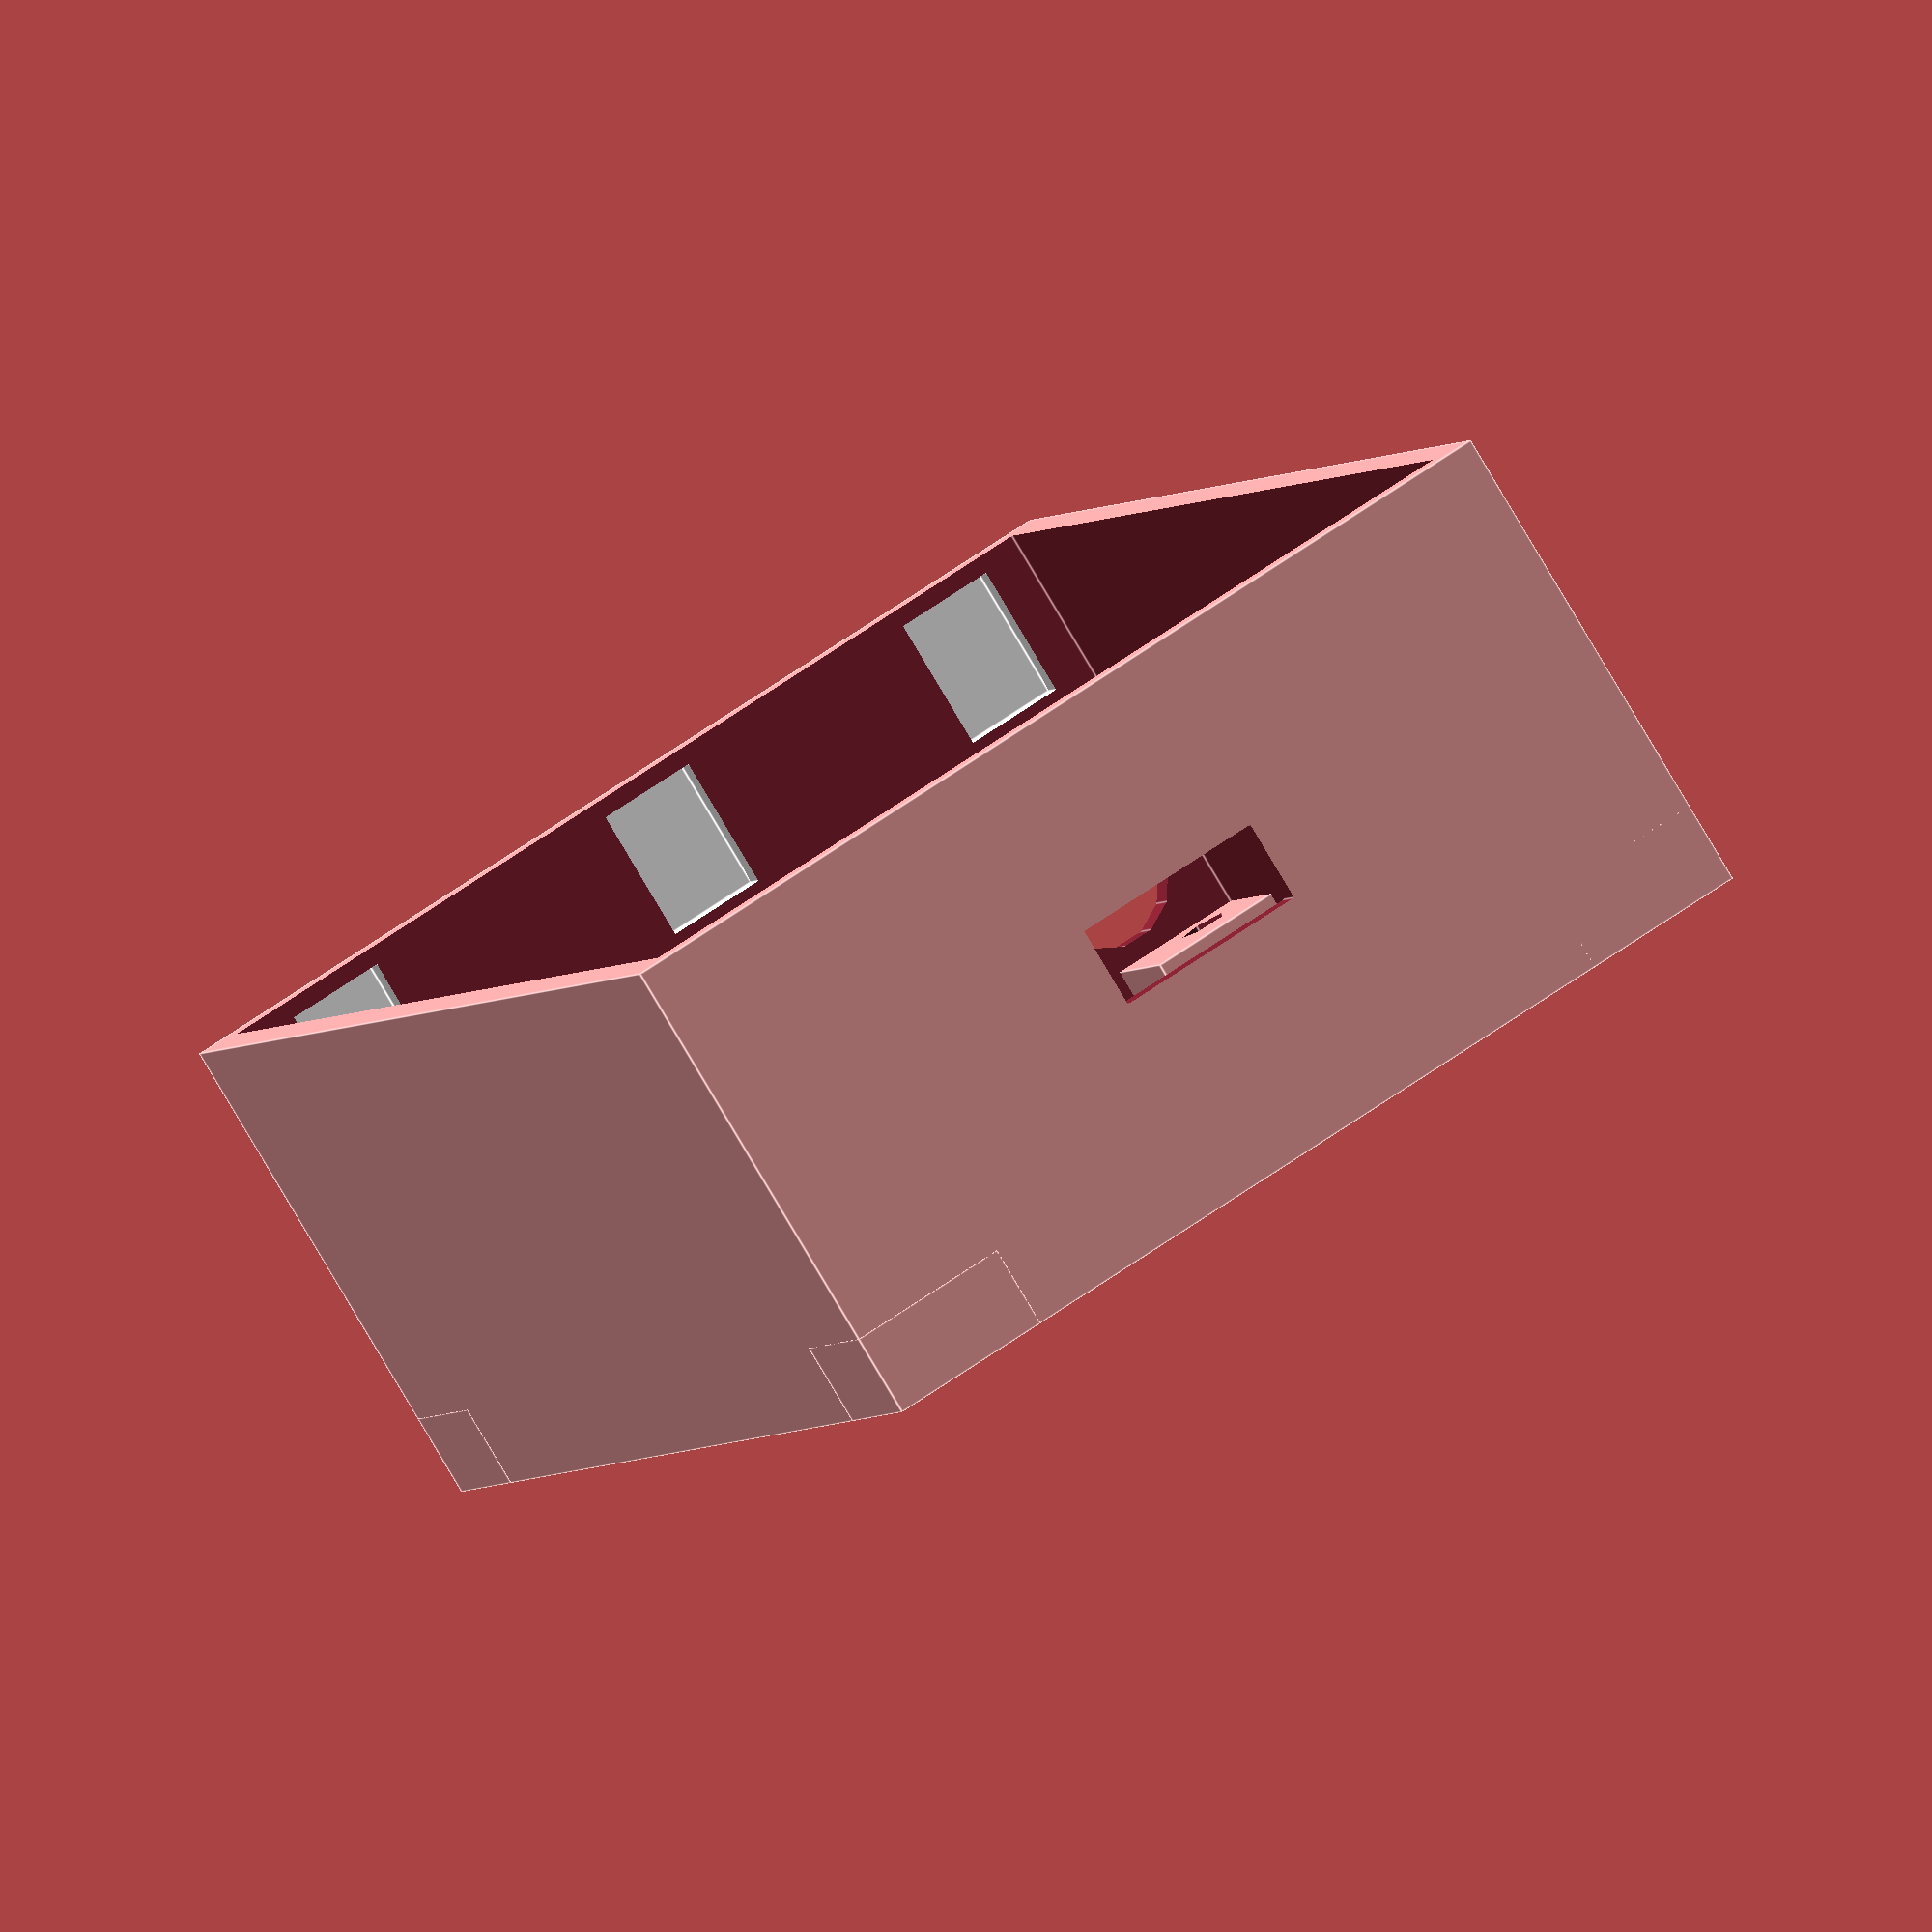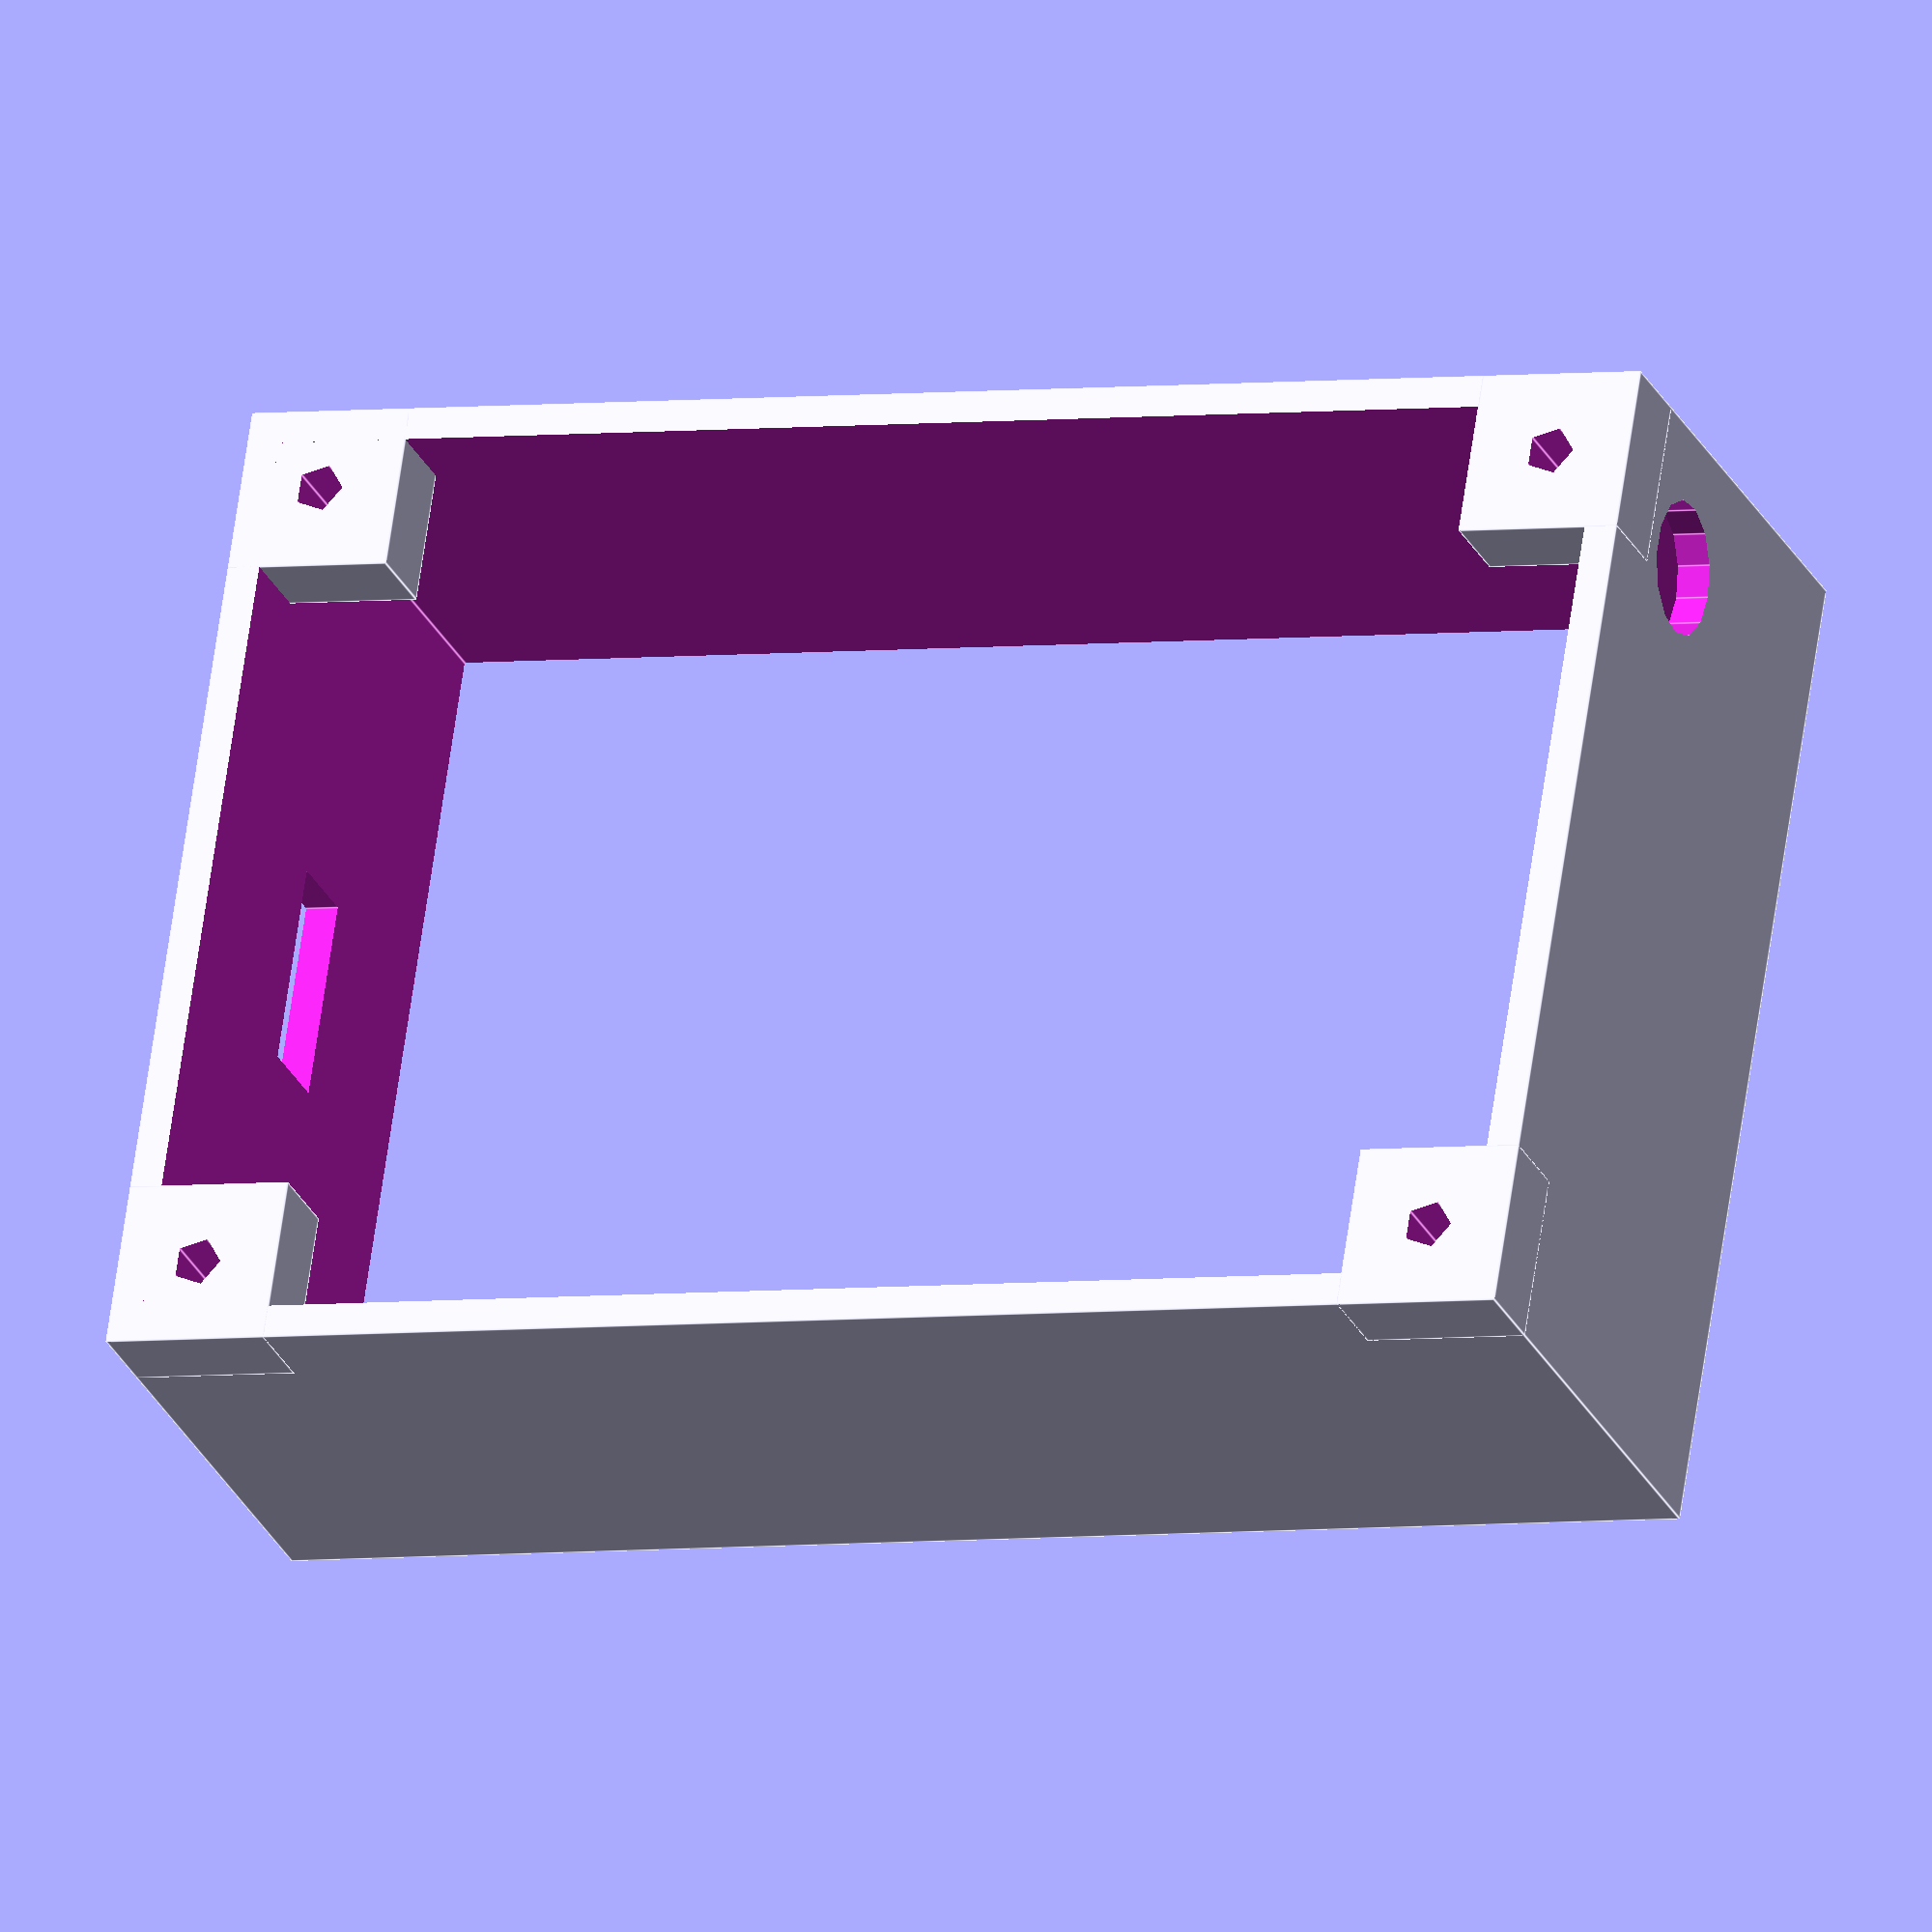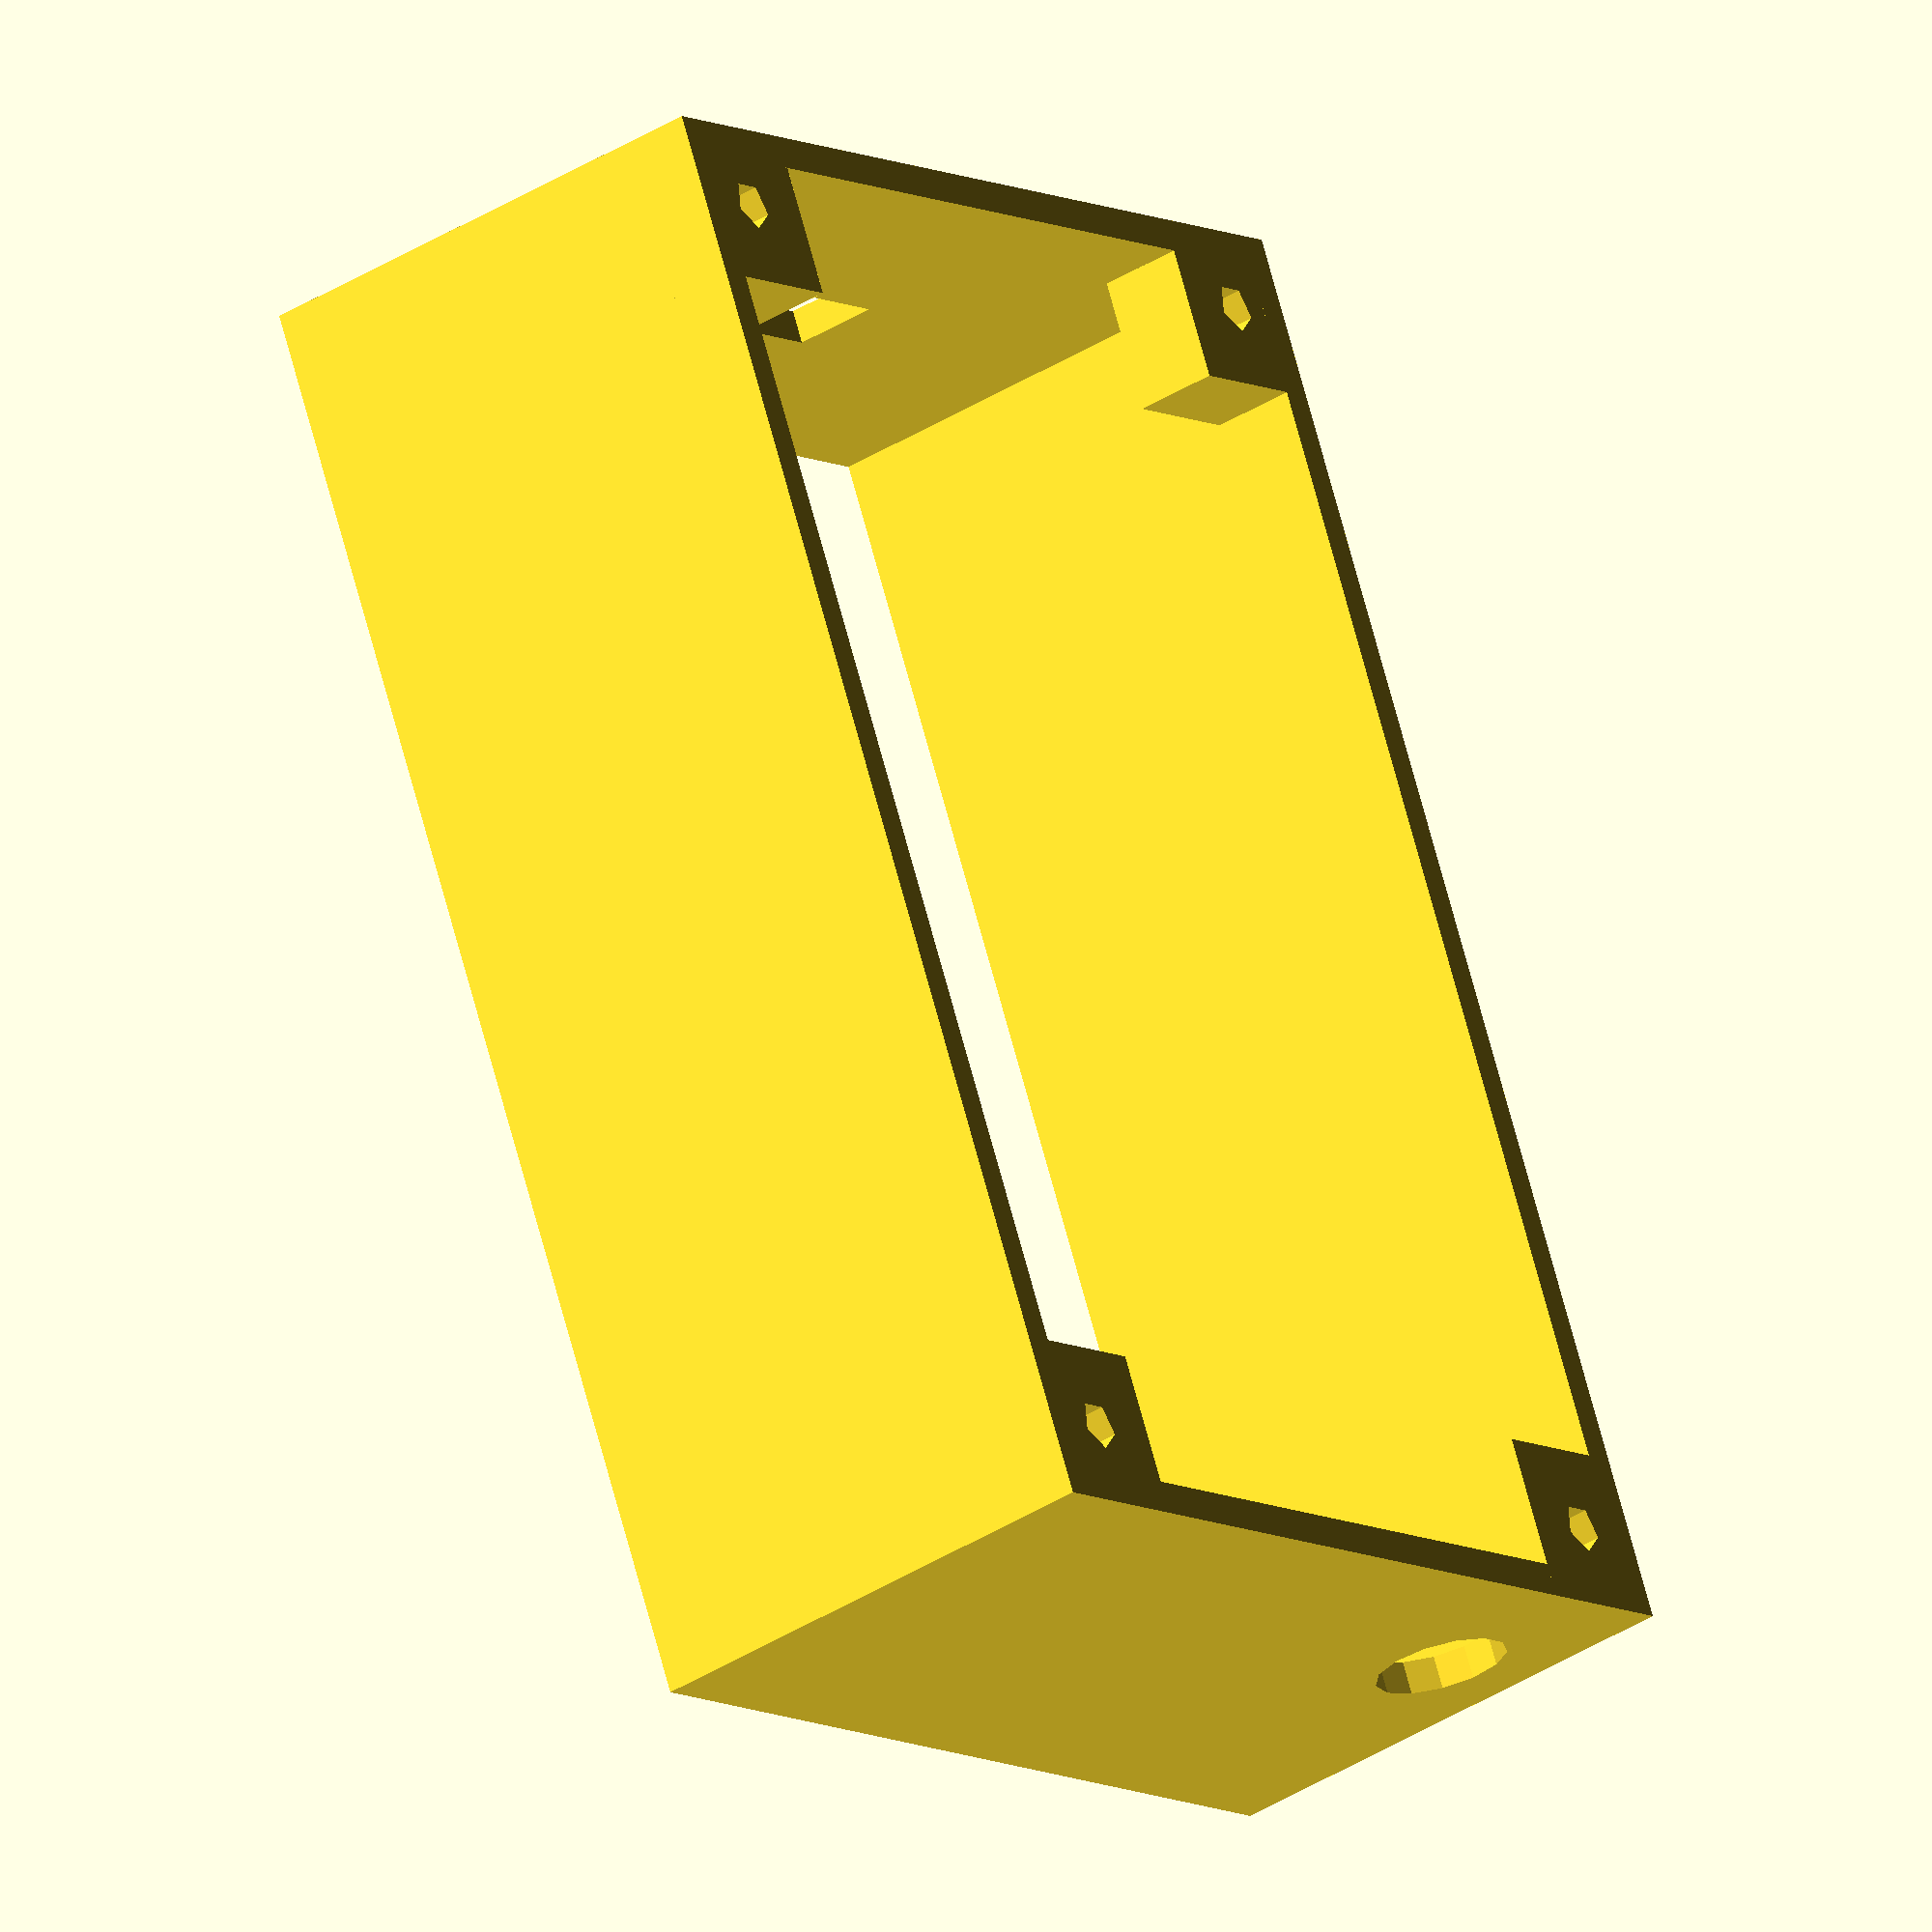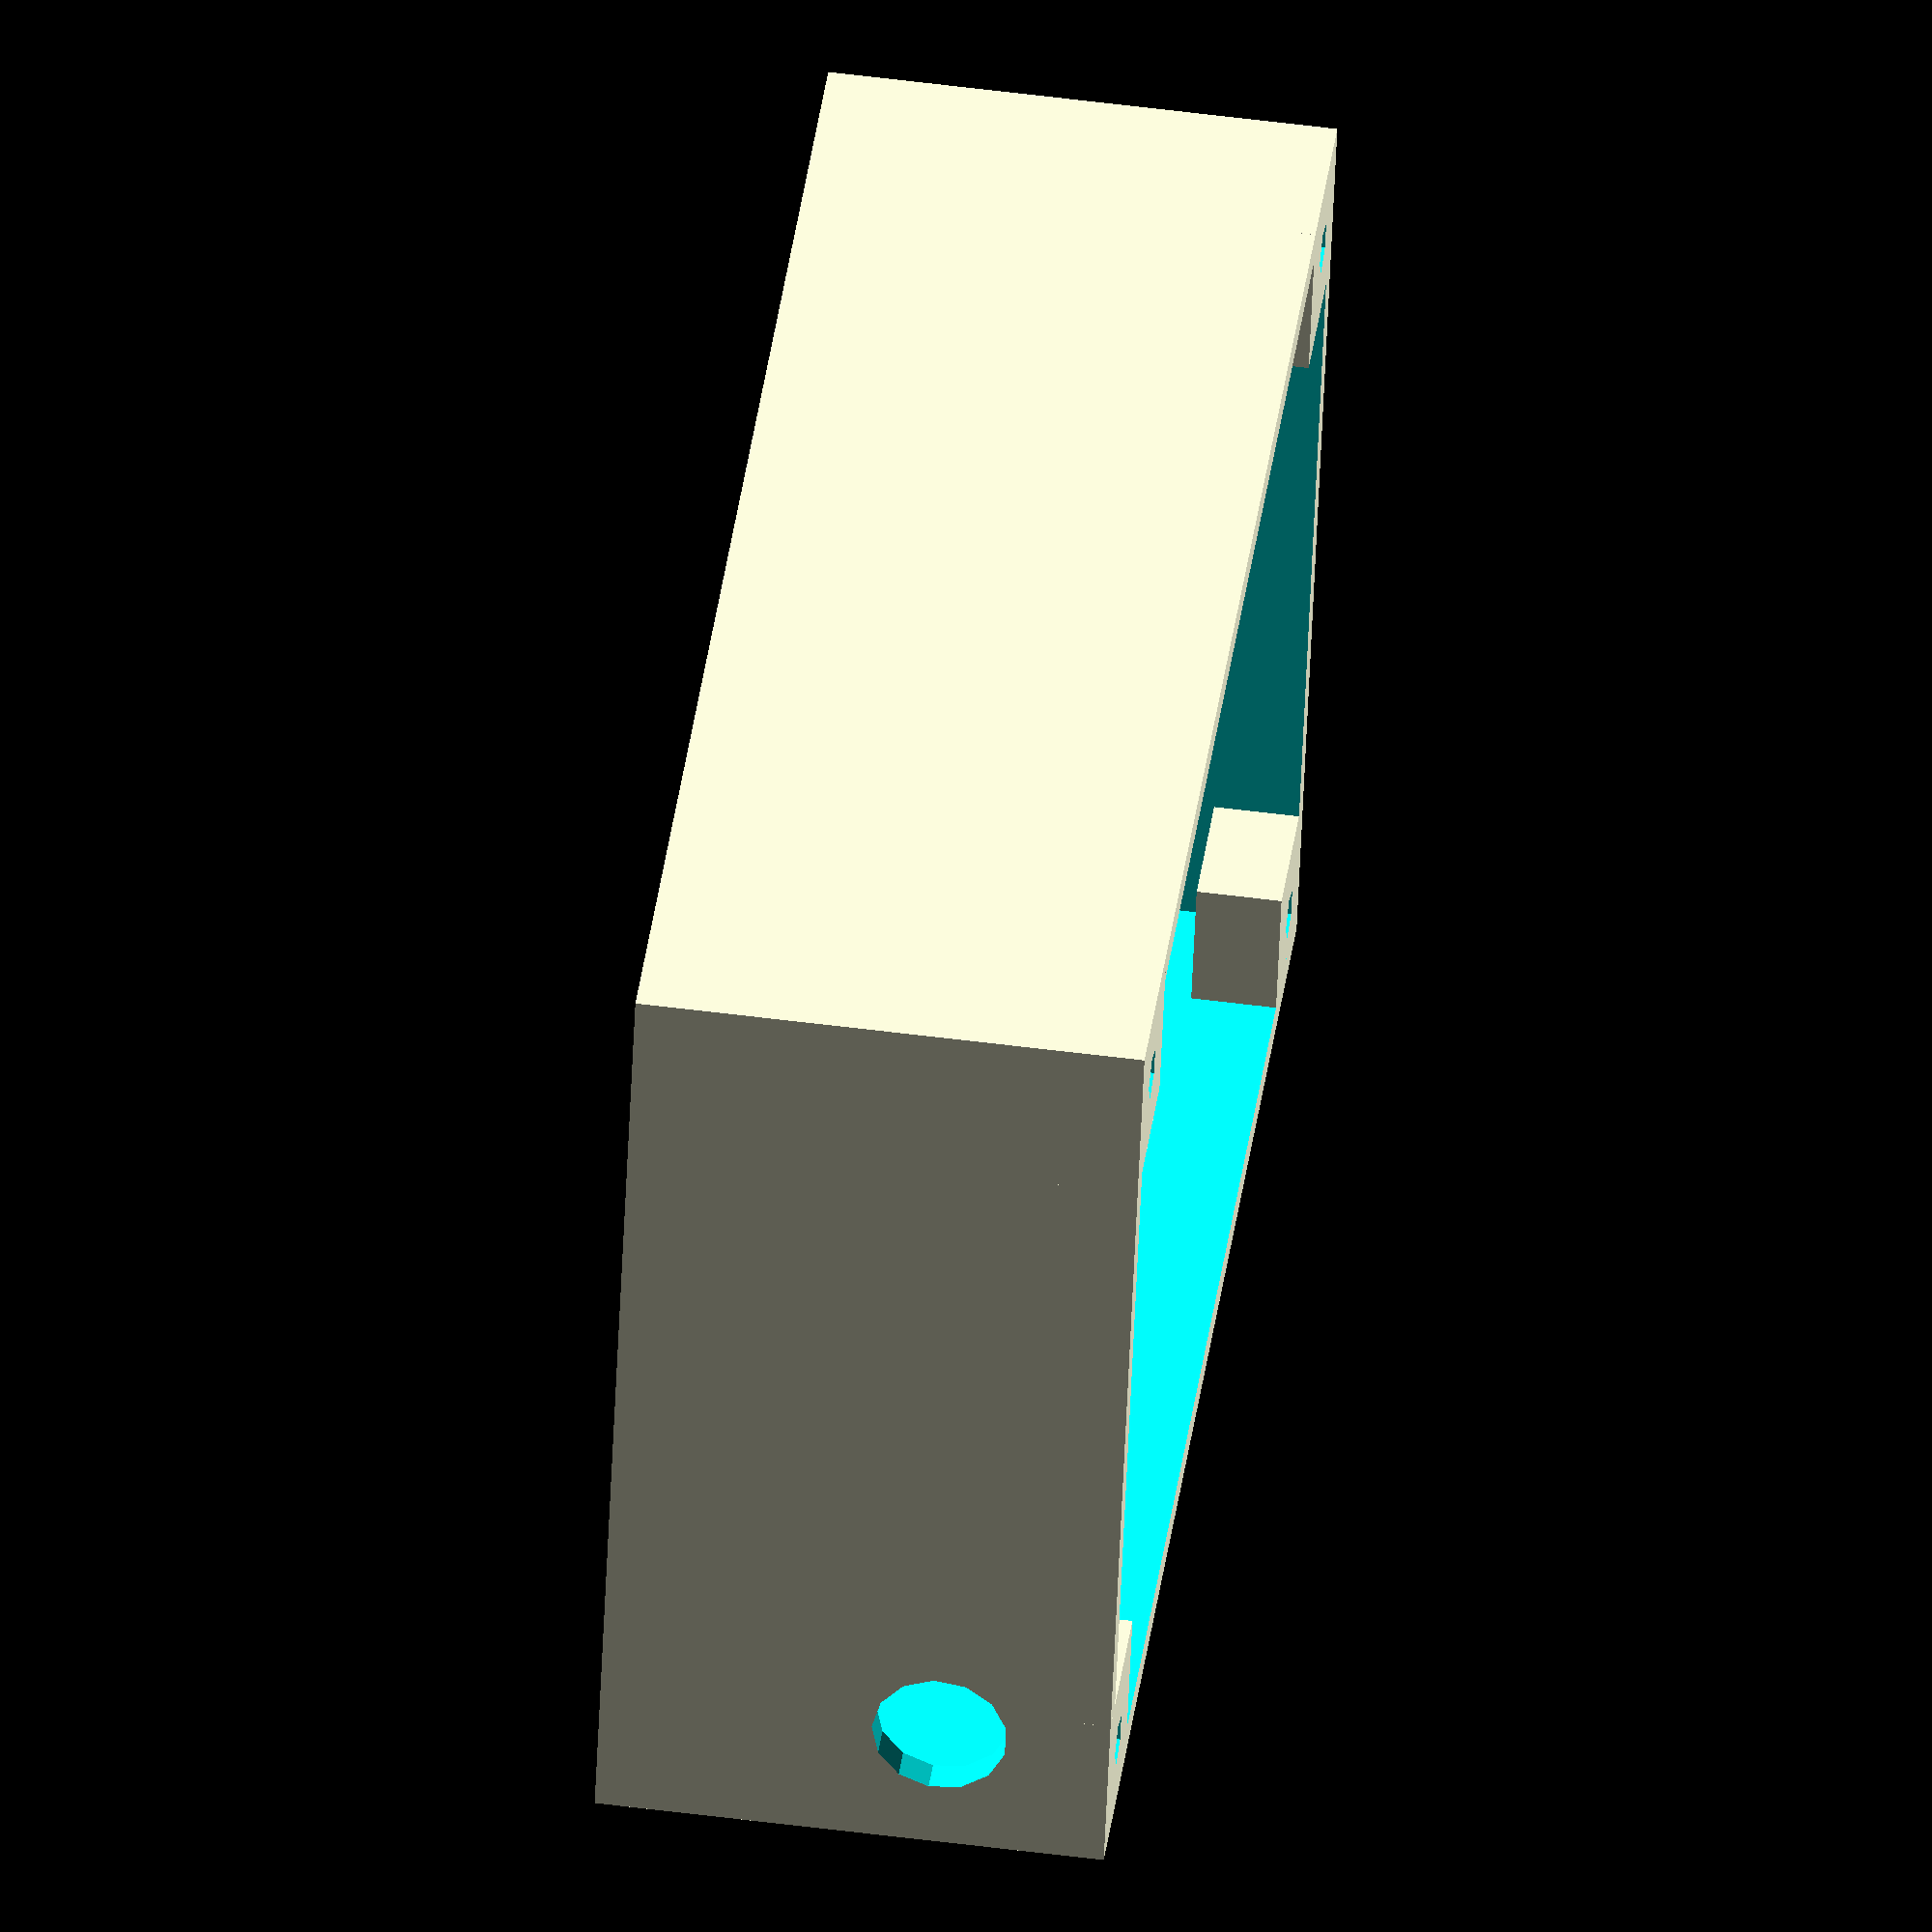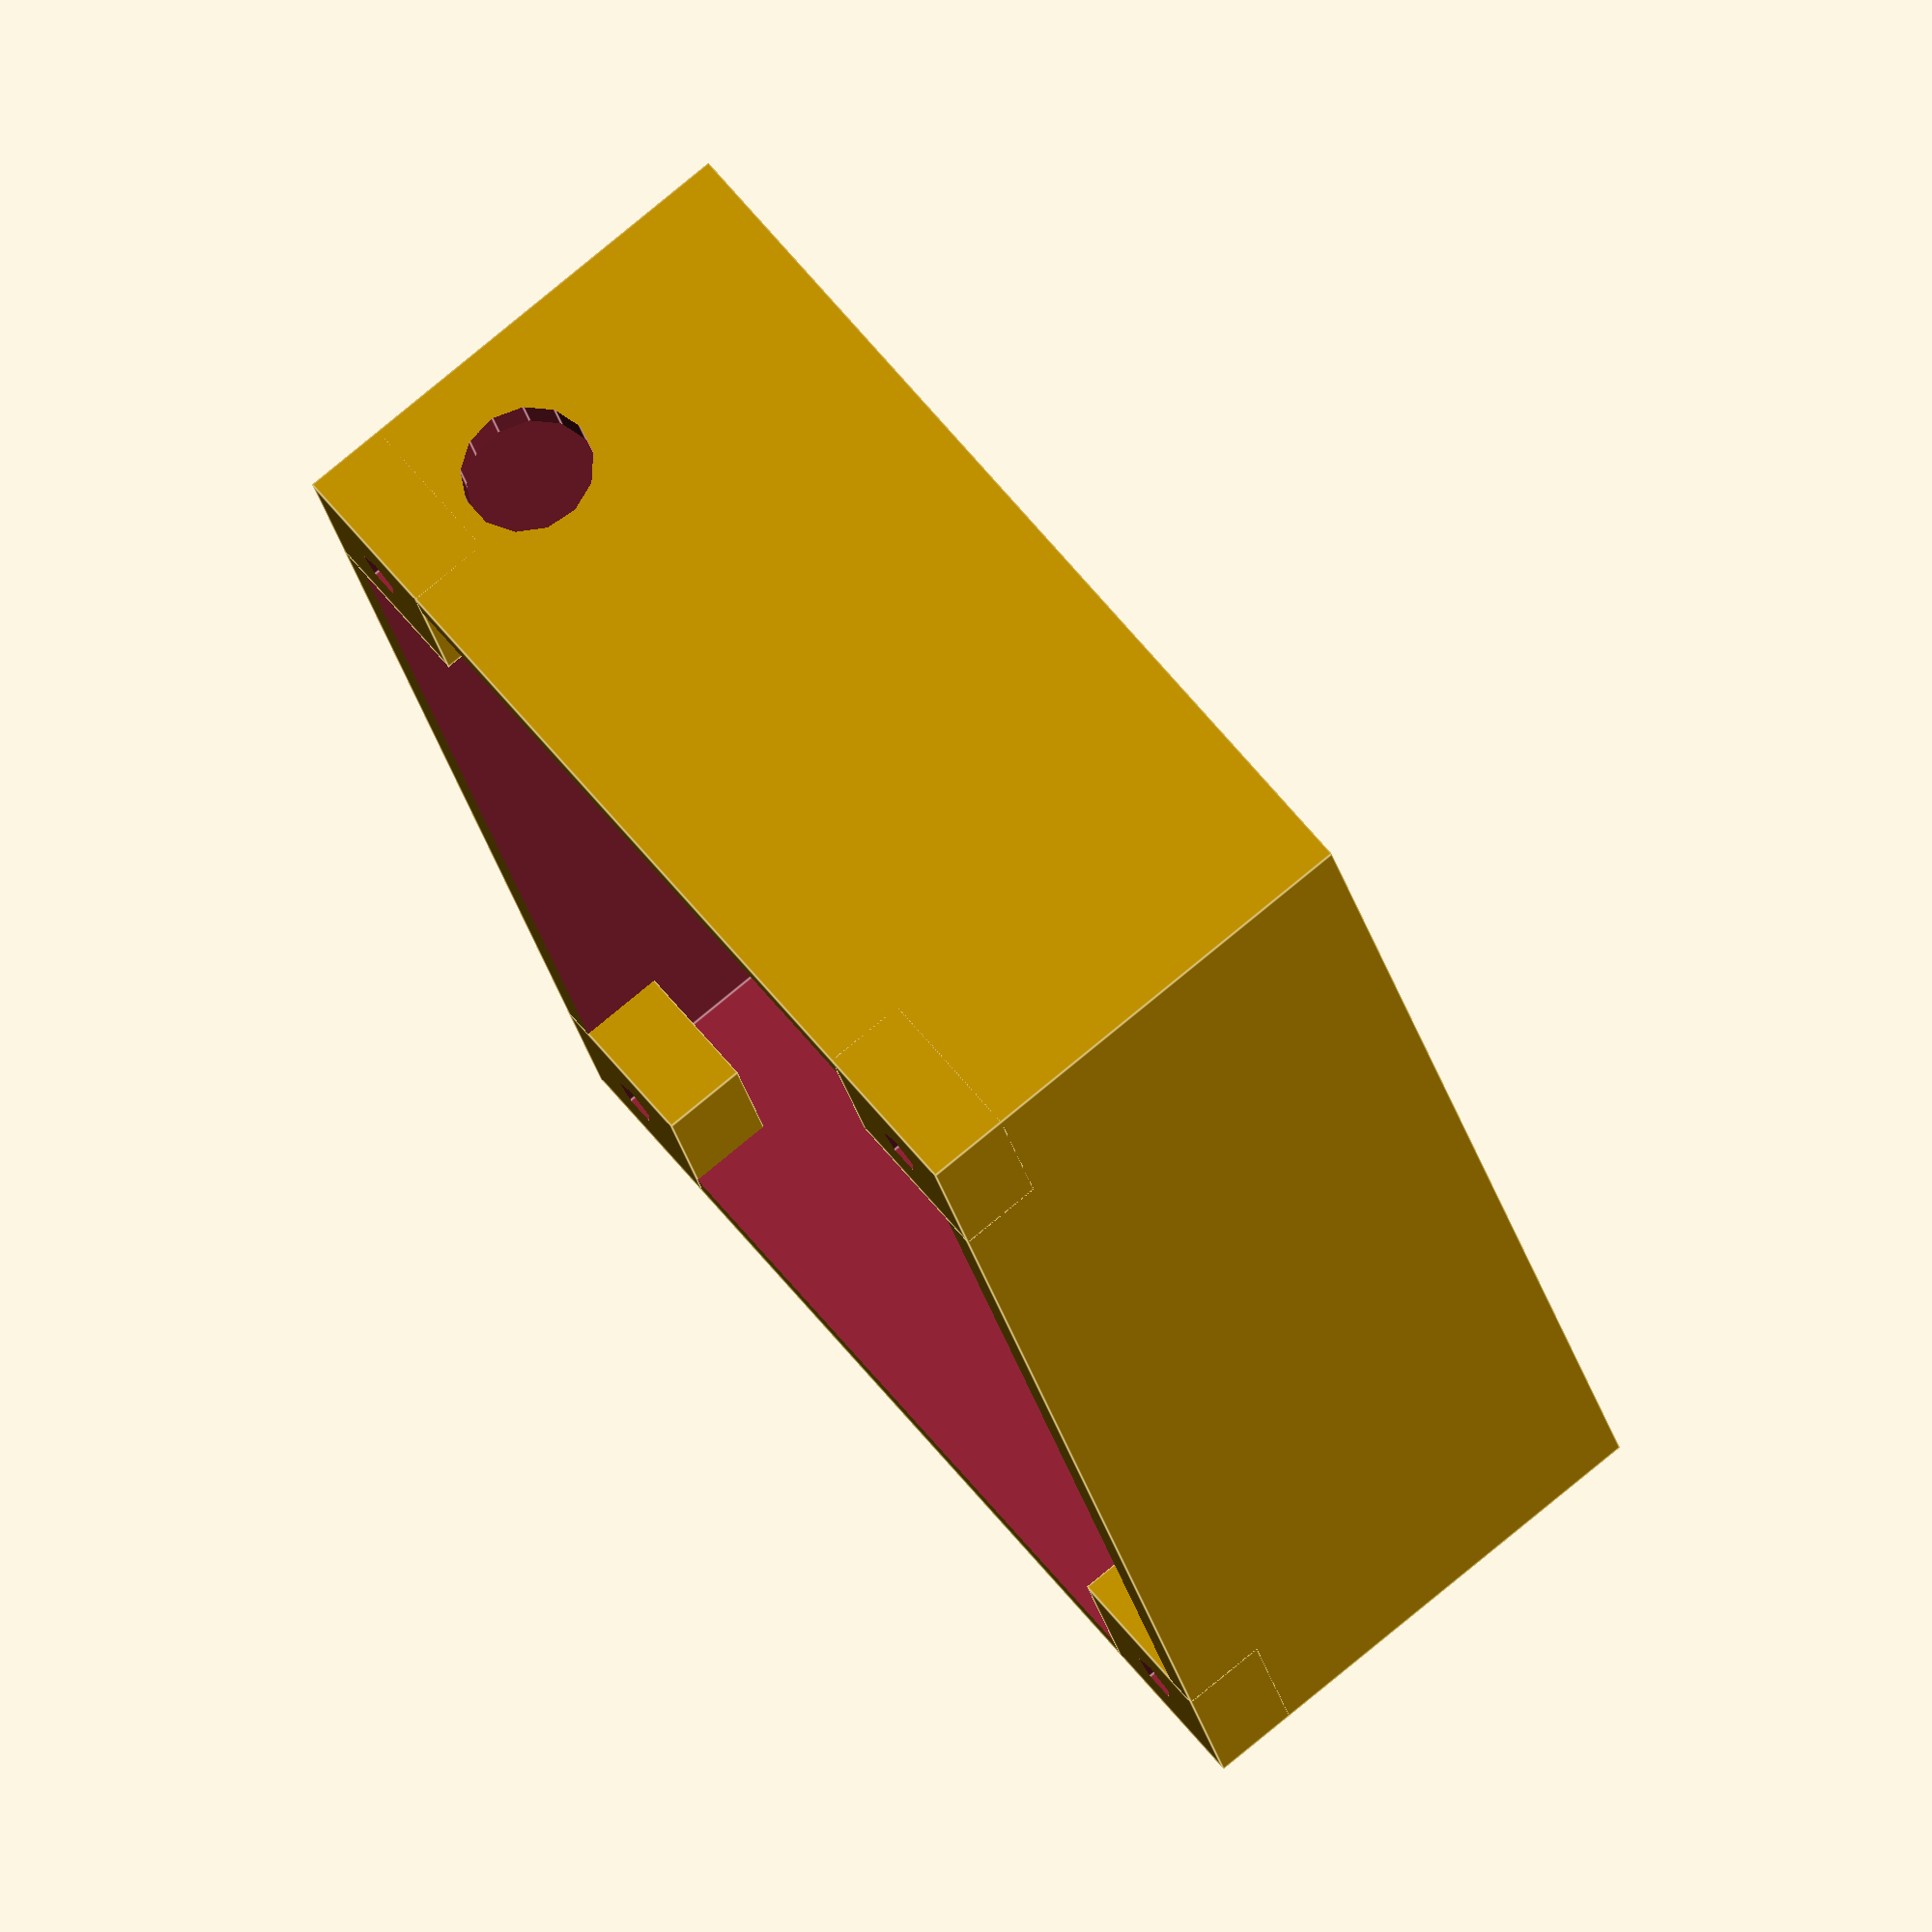
<openscad>

// Breadboard Box


box = true;
breadboard = false;
deckel = false;

bbL = 83;
bbB = 55;
bbH = 10;

boxH = 30;

if (box) box();
if (breadboard) breadboard();
if (deckel) deckel();

module breadboard() {
    color("white")
    union() {
        cube([bbL,bbB,bbH]);

        translate([bbL,bbB/2-2,1])
        cube([2,6,8]);

        translate([bbL,3,1])
        cube([2,6,8]);

        translate([bbL,bbB-3-5,1])
        cube([2,6,8]);

        translate([12,-2,1])
        cube([6,2,8]);

        translate([bbL-12-3.5,-2,1])
        cube([6,2,8]);
    }
}


module box(){
    
    translate([-2.5,-2.5,0])
    difference(){
        cube([bbL+5,bbB+5,boxH]);
        translate([2.0,2.0,-2.5])
        cube([bbL+1,bbB+1,boxH+5]);
        translate([2.5,2.5,0])
        breadboard();
        
        // Stromanschluss
        rotate([0,90,0])
        translate([-14-6,54-2,2+bbL])
        cylinder(d=8,h=5);
        
        // USB-Anschluss
        translate([-2,bbB/2-6/2,12])
        cube([5,12,5]);
    }
    
    nut();
    translate([bbL-5,bbB-5,0])
    nut();
    translate([0,bbB-5,0])
    nut();
    translate([bbL-5,0,0])
    nut();
}

module nut() {
    
    translate([-2.5,-2.5,25])
    difference() {
        cube([10,10,5]);
        translate([5,5,-1])
        cylinder(d=3,h=7);
    }
}

module deckel() {
    rotate([180,0,0])
    translate([0,-55,-30])
    color("orange")
    translate([-6,-6,-5])
    difference() {
        cube([bbL+12,bbB+12,10]);
        translate([2,2,5])
        cube([bbL+8,bbB+8,10]);
        
        translate([8.5,8.5,-1])
        cylinder(d=3,h=10);

        translate([bbL+12-8.5,8.5,-1])
        cylinder(d=3,h=10);

        translate([8.5,bbB+12-8.5,-1])
        cylinder(d=3,h=10);

        translate([bbL+12-8.5,bbB+12-8.5,-1])
        cylinder(d=3,h=10);
    }
}
</openscad>
<views>
elev=82.7 azim=289.9 roll=210.7 proj=o view=edges
elev=207.3 azim=188.8 roll=158.8 proj=o view=edges
elev=218.8 azim=245.3 roll=231.6 proj=o view=solid
elev=304.1 azim=197.2 roll=277.7 proj=o view=solid
elev=280.0 azim=252.5 roll=50.5 proj=o view=edges
</views>
